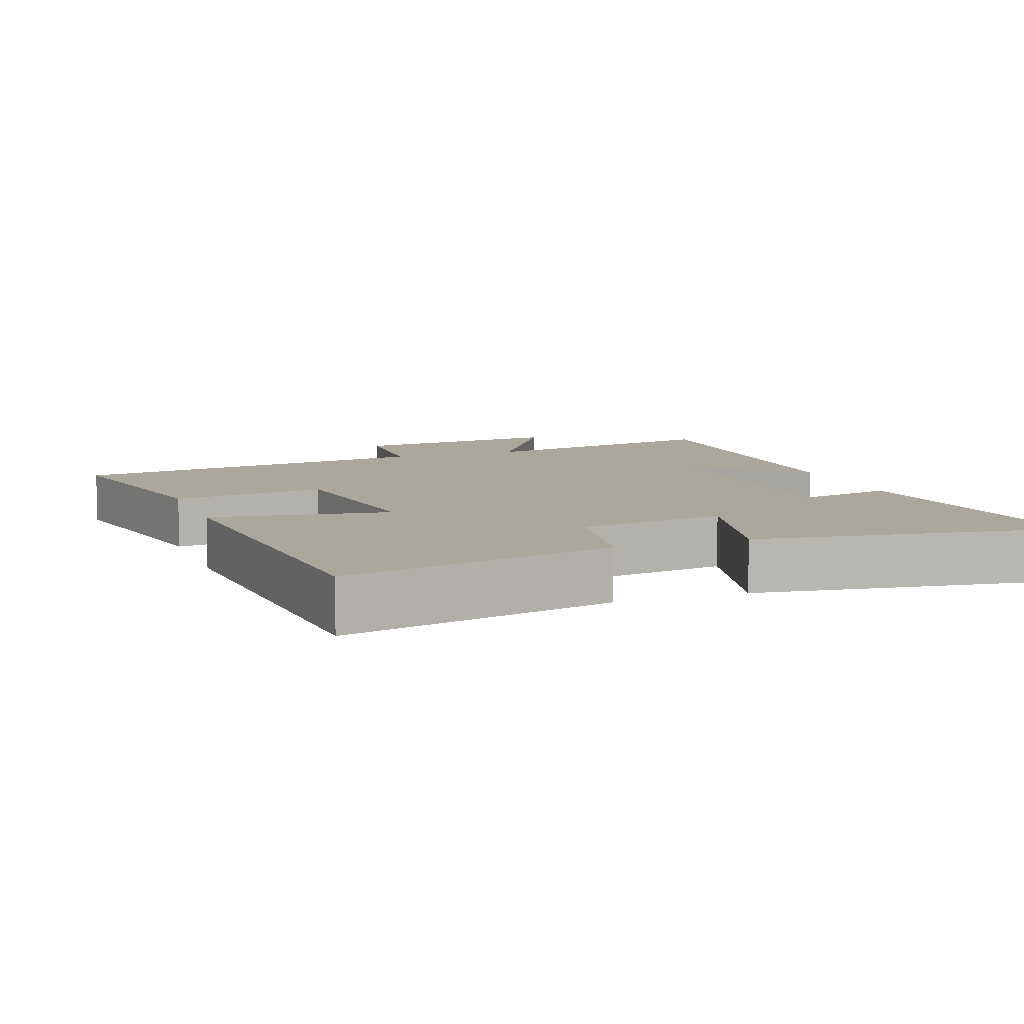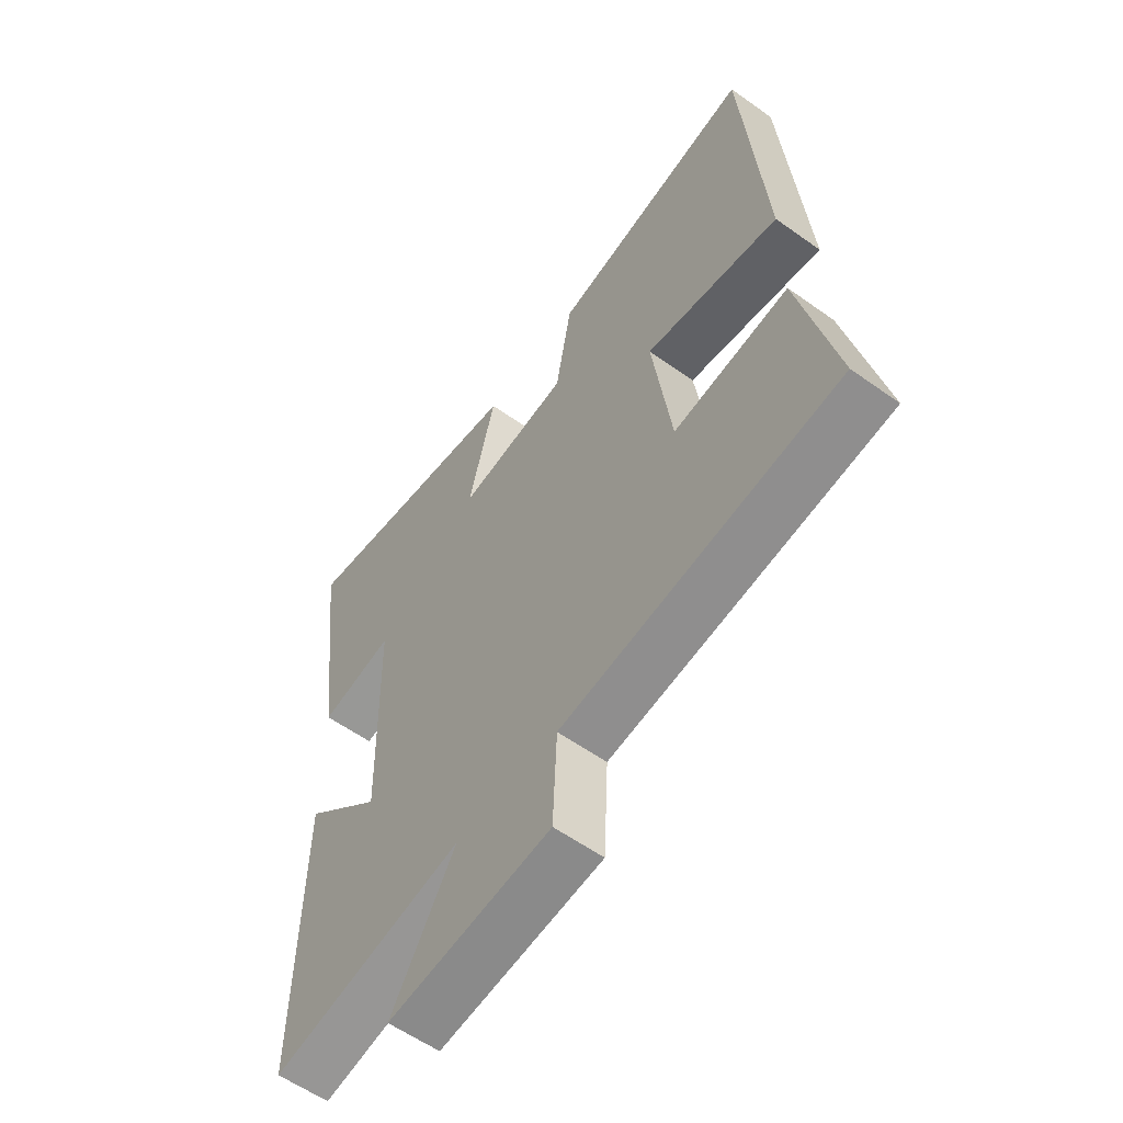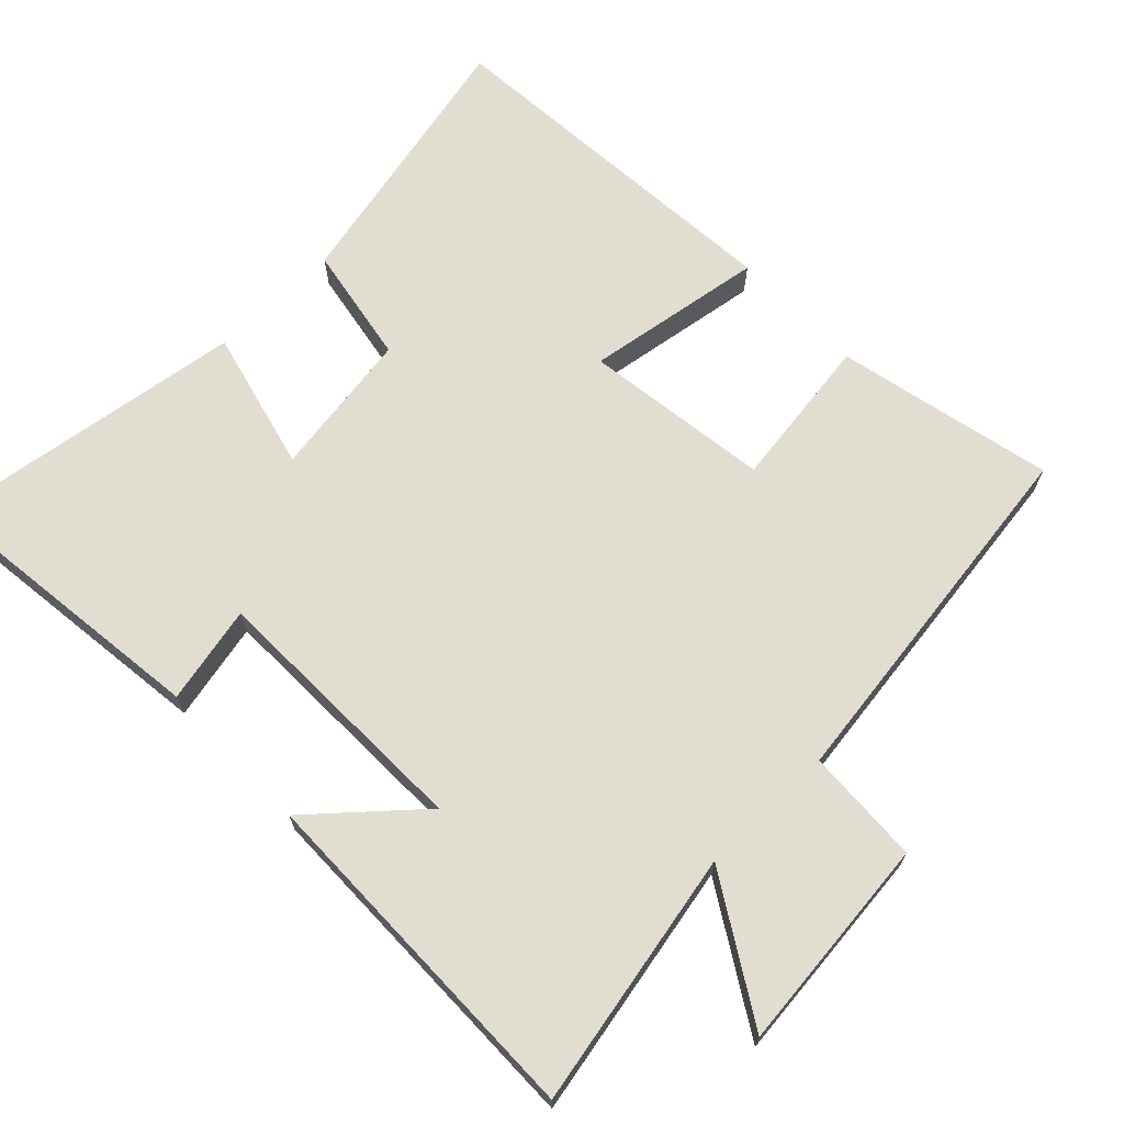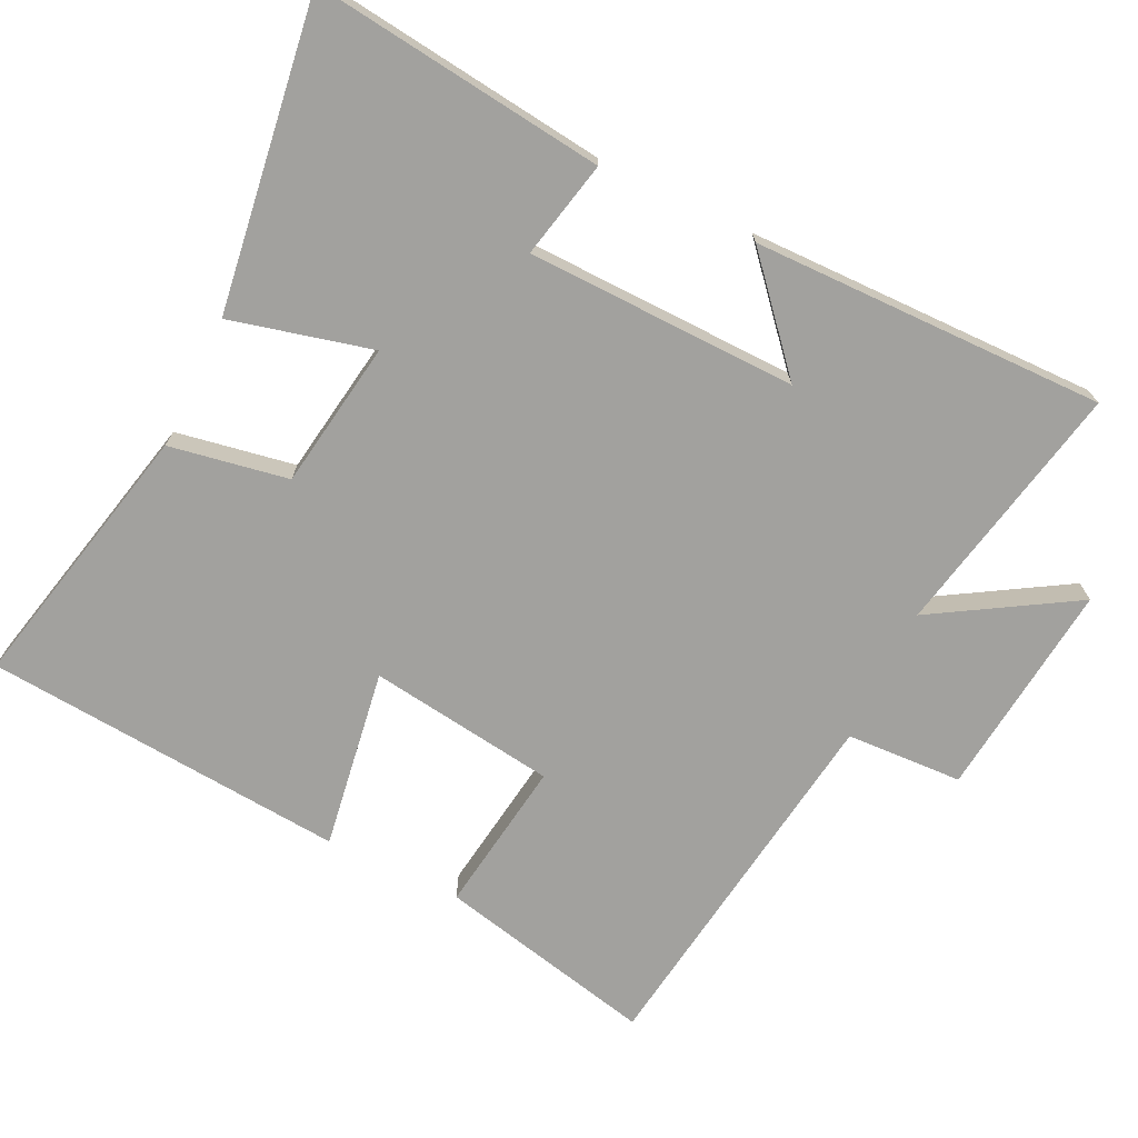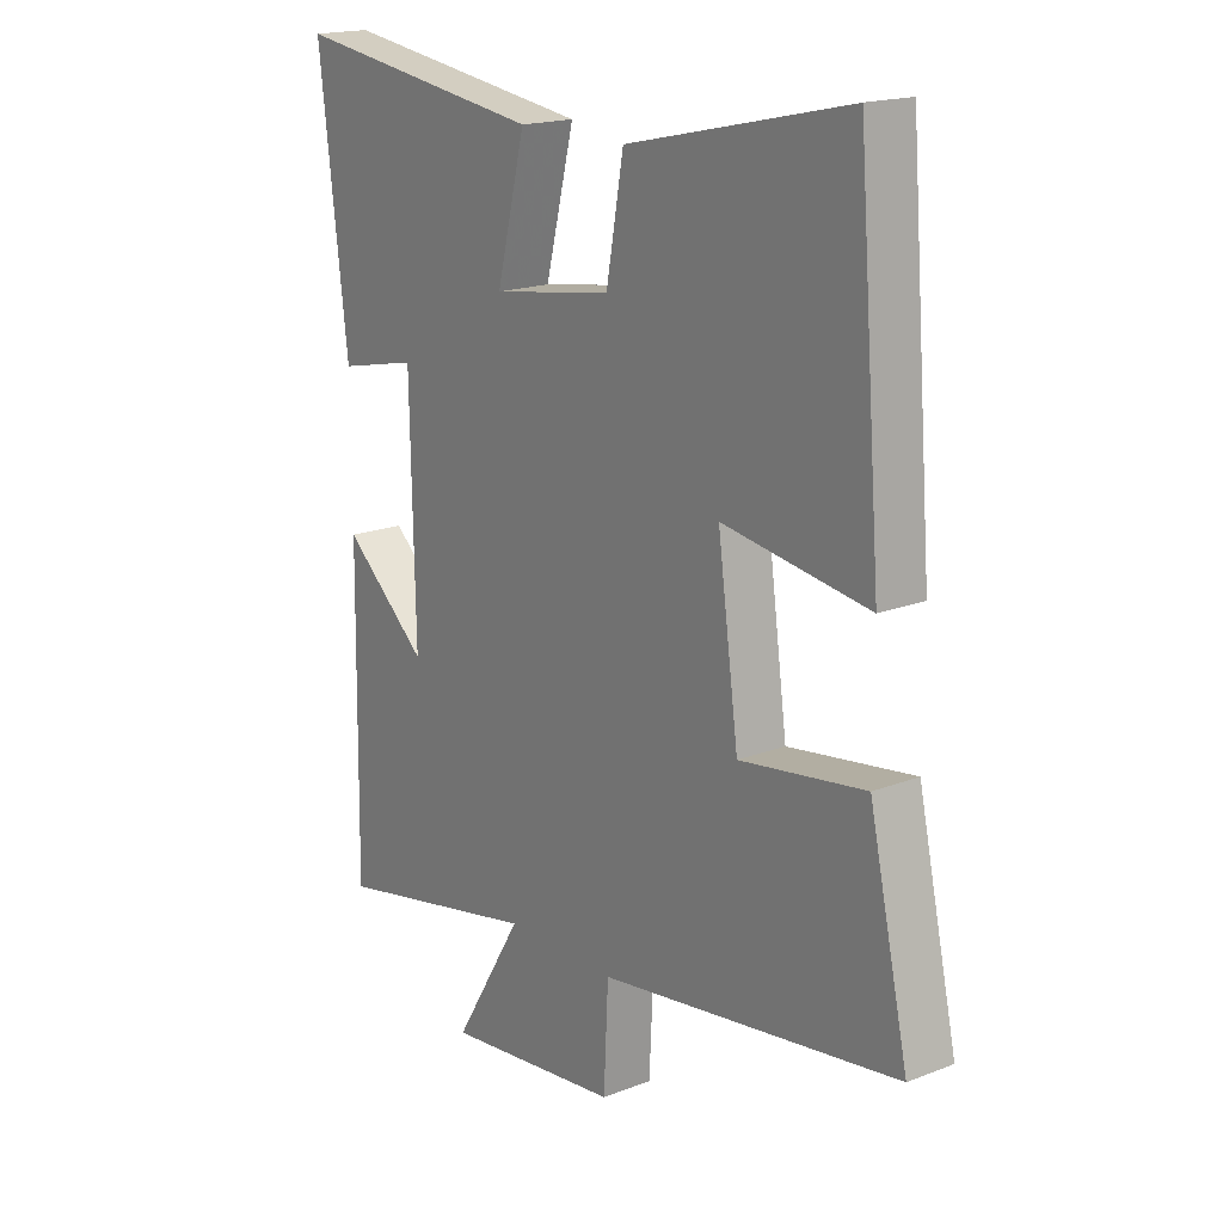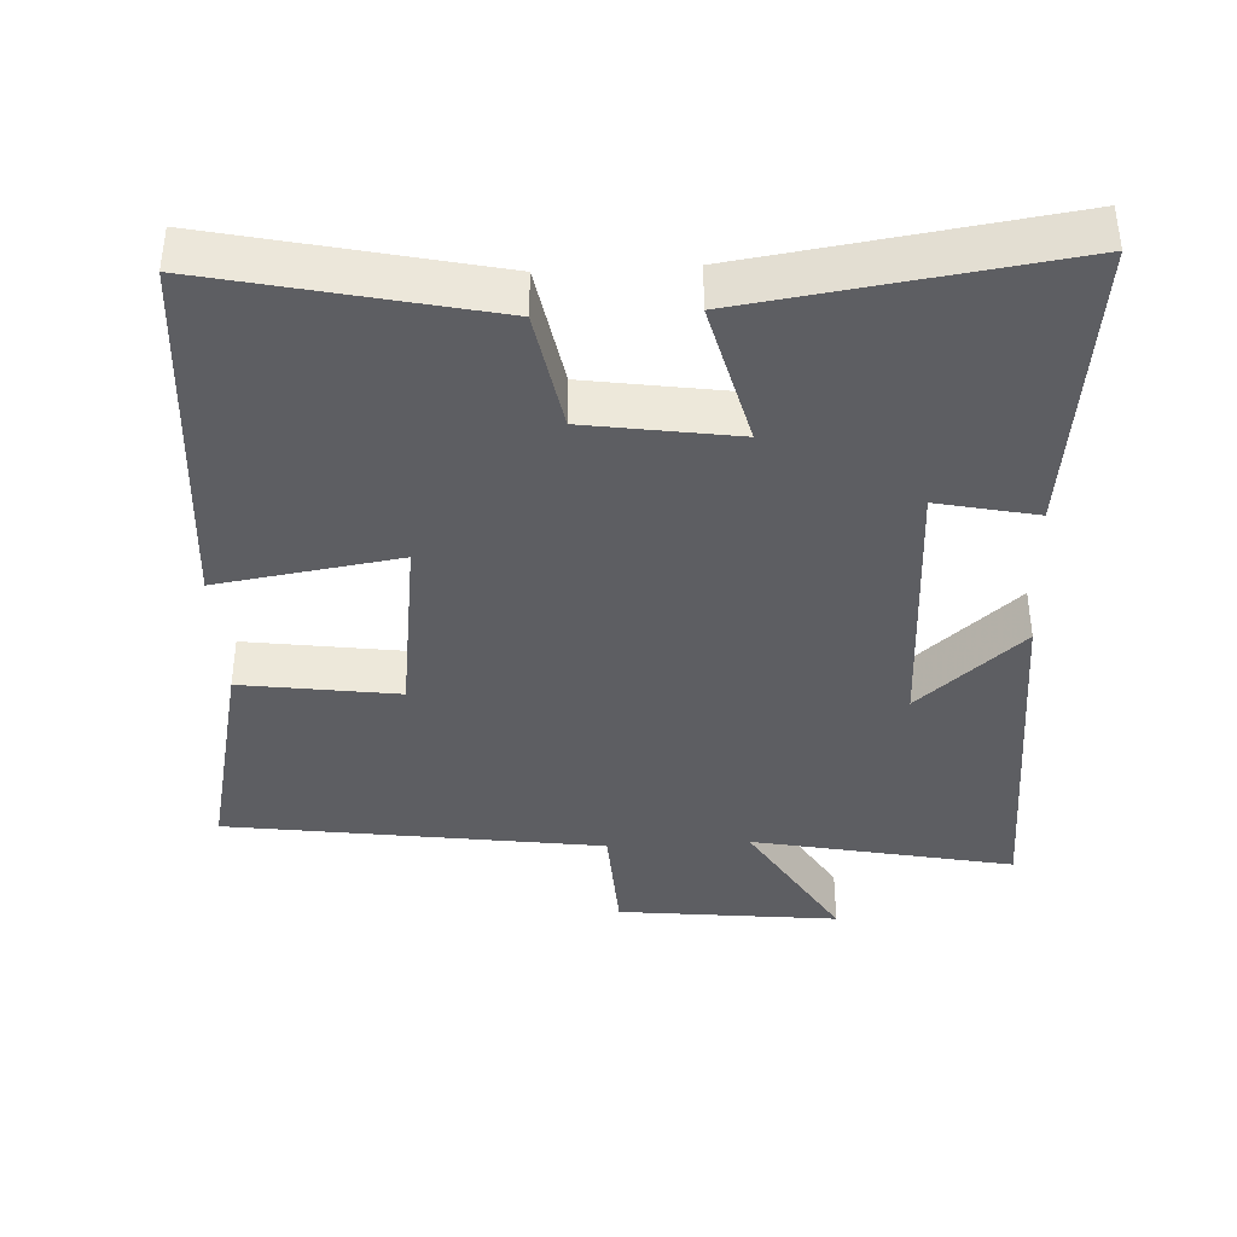
<metadata>
{"format":"obj","ext":"obj","renderer":"f3d","projection":"perspective","resolution":1024,"background":"white","views":[{"elev":8.3,"azim":-19.9,"up":"+Y"},{"elev":-58.1,"azim":-126.5,"up":"+Z"},{"elev":68.4,"azim":136.1,"up":"+Y"},{"elev":-72.0,"azim":64.2,"up":"+Y"},{"elev":17.9,"azim":-127.2,"up":"+Z"},{"elev":-39.4,"azim":3.0,"up":"+Y"}]}
</metadata>
<code>
v -0.568 0.07 -0.426
v -0.5 0.07 -0.119
v -0.283 0.07 -0.15
v -0.247 0.07 0.114
v -0.5 0.07 0.075
v -0.459 0.07 0.586
v -0.076 0.07 0.5
v -0.046 0.07 0.332
v 0.162 0.07 0.3
v 0.112 0.07 0.5
v 0.55 0.07 0.563
v 0.5 0.07 0.149
v 0.362 0.07 0.179
v 0.354 0.07 -0.203
v 0.5 0.07 -0.075
v 0.507 0.07 -0.574
v 0.146 0.07 -0.5
v 0.266 0.07 -0.698
v -0.04 0.07 -0.664
v -0.048 0.07 -0.5
v -0.568 0 -0.426
v -0.5 0 -0.119
v -0.283 0 -0.15
v -0.247 0 0.114
v -0.5 0 0.075
v -0.459 0 0.586
v -0.076 0 0.5
v -0.046 0 0.332
v 0.162 0 0.3
v 0.112 0 0.5
v 0.55 0 0.563
v 0.5 0 0.149
v 0.362 0 0.179
v 0.354 0 -0.203
v 0.5 0 -0.075
v 0.507 0 -0.574
v 0.146 0 -0.5
v 0.266 0 -0.698
v -0.04 0 -0.664
v -0.048 0 -0.5
f 17 18 19 20
f 1 2 3
f 20 1 3
f 17 20 3
f 14 15 16 17
f 17 3 4
f 14 17 4
f 13 14 4
f 11 12 13
f 10 11 13
f 9 10 13
f 8 9 13 4
f 6 7 8
f 5 6 8
f 4 5 8
f 40 39 38 37
f 23 22 21
f 23 21 40
f 23 40 37
f 37 36 35 34
f 24 23 37
f 24 37 34
f 24 34 33
f 33 32 31
f 33 31 30
f 33 30 29
f 24 33 29 28
f 28 27 26
f 28 26 25
f 28 25 24
f 1 21 22 2
f 2 22 23 3
f 3 23 24 4
f 4 24 25 5
f 5 25 26 6
f 6 26 27 7
f 7 27 28 8
f 8 28 29 9
f 9 29 30 10
f 10 30 31 11
f 11 31 32 12
f 12 32 33 13
f 13 33 34 14
f 14 34 35 15
f 15 35 36 16
f 16 36 37 17
f 17 37 38 18
f 18 38 39 19
f 19 39 40 20
f 20 40 21 1

</code>
